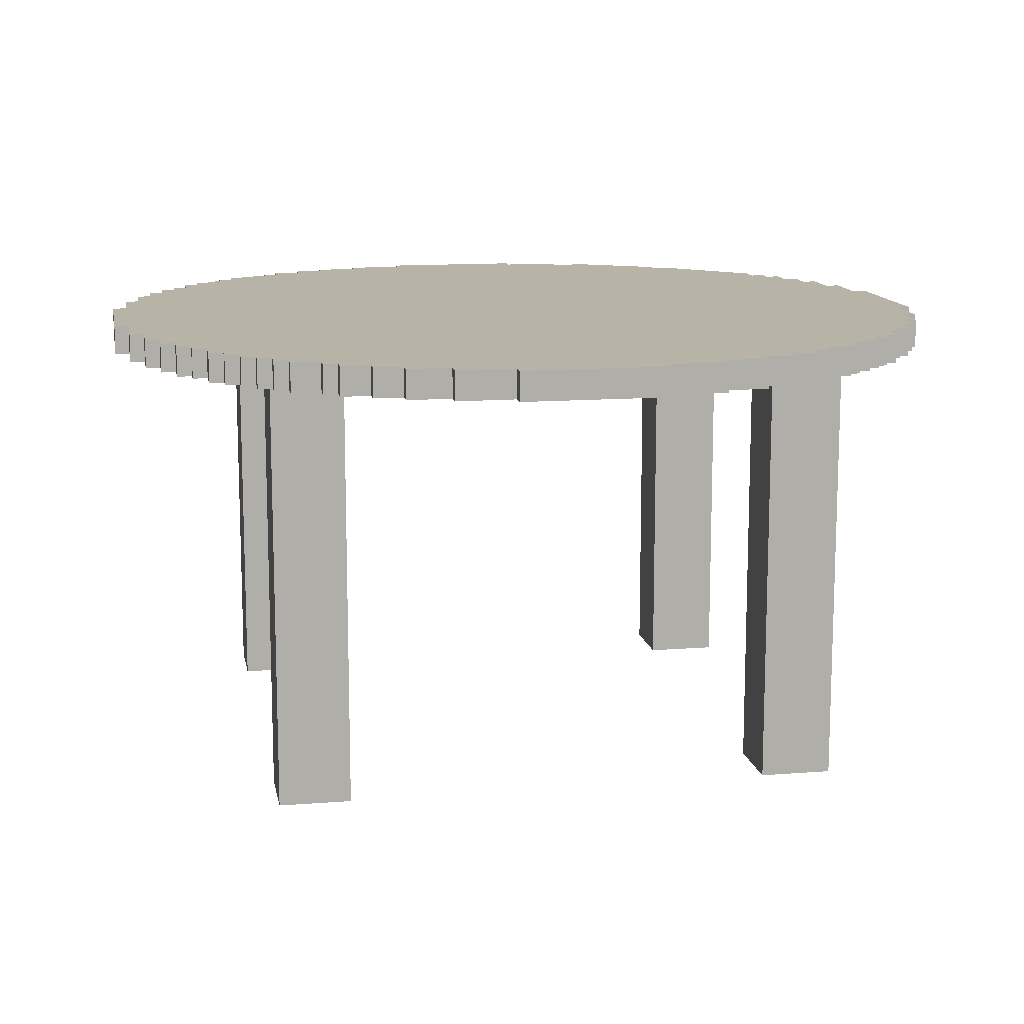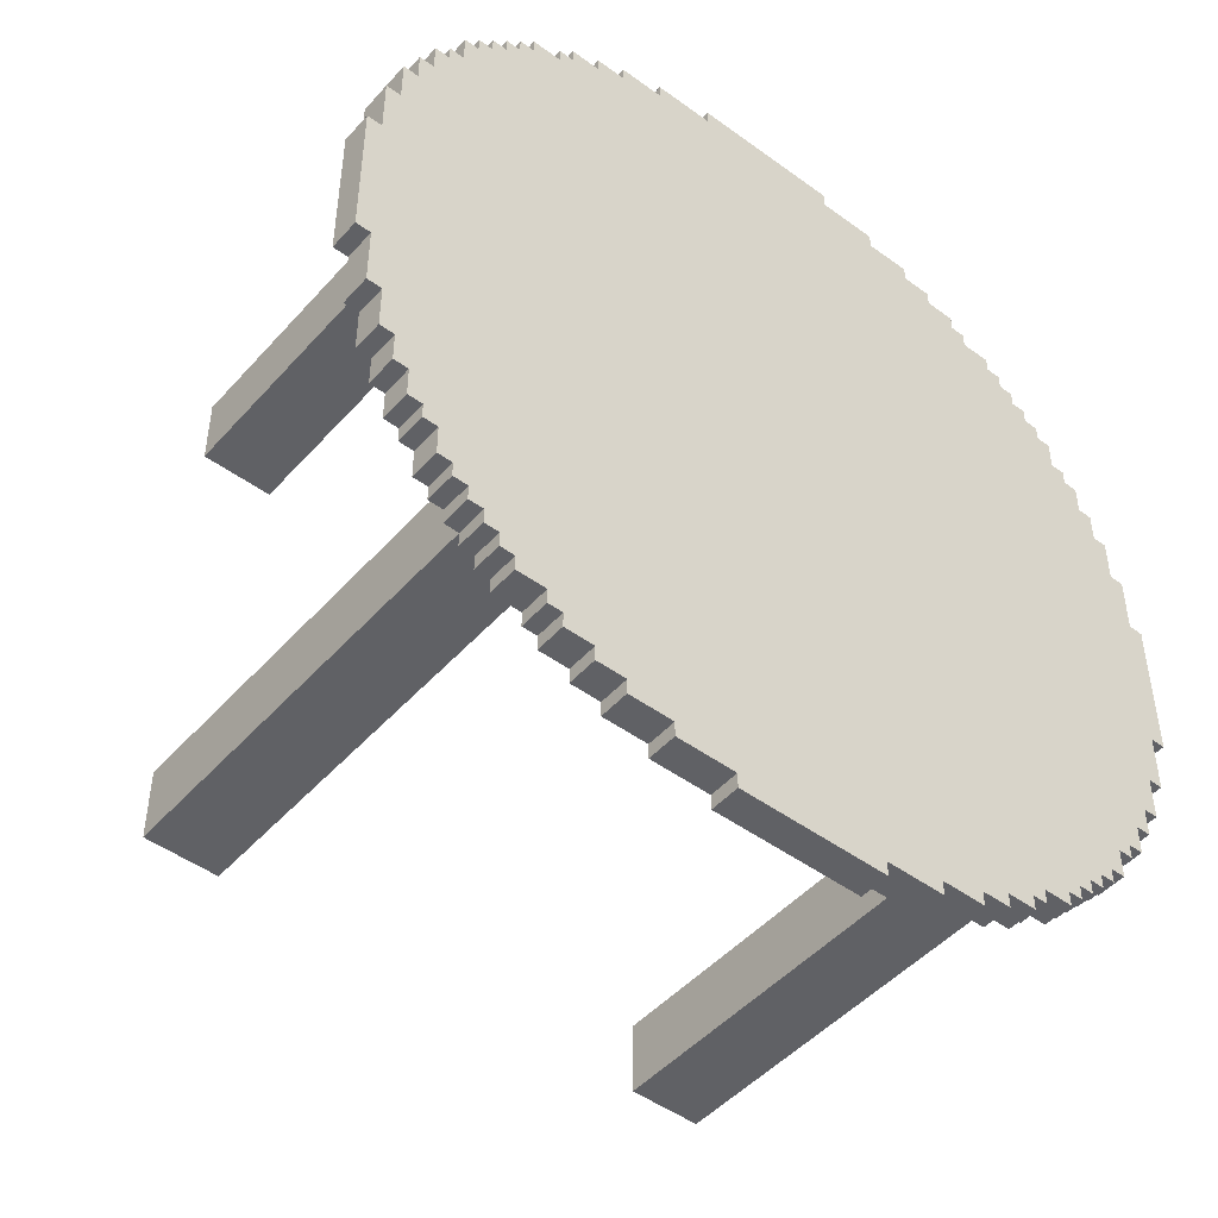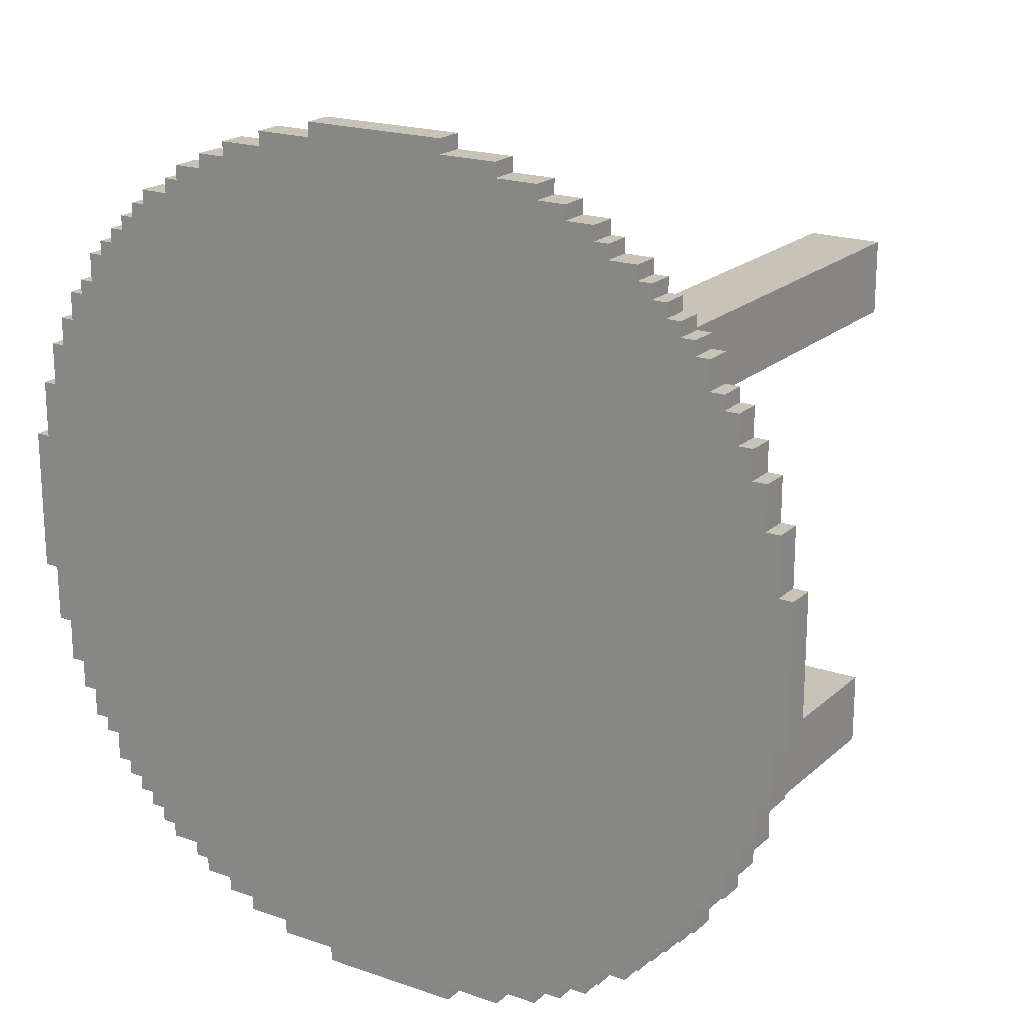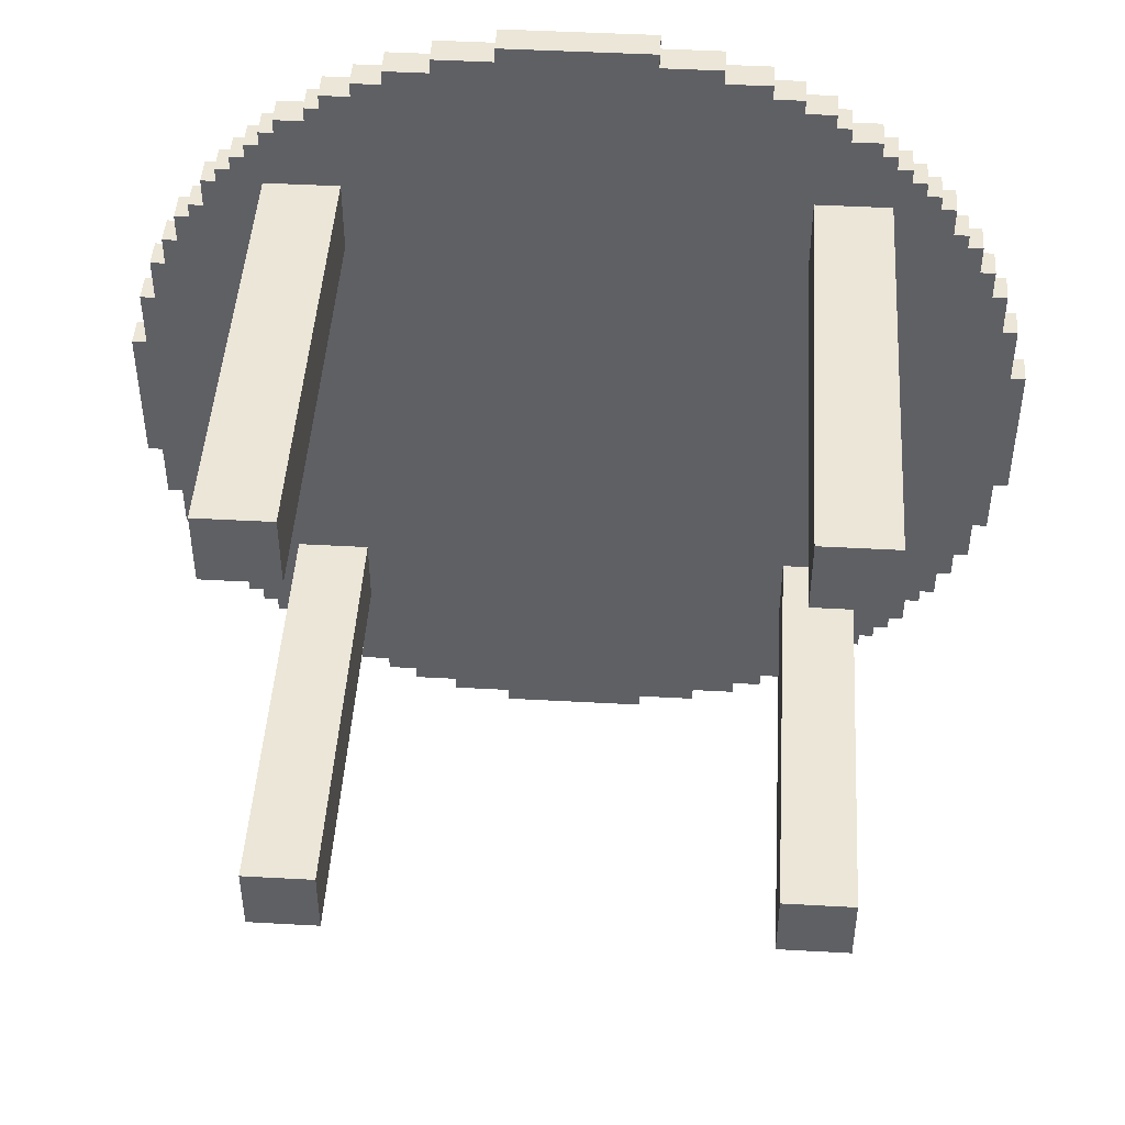
<metadata>
{"format":"obj","ext":"obj","renderer":"f3d","projection":"perspective","resolution":1024,"background":"white","views":[{"elev":12.7,"azim":-10.4,"up":"+Y"},{"elev":-47.7,"azim":140.6,"up":"+Z"},{"elev":19.8,"azim":-147.4,"up":"+Z"},{"elev":46.3,"azim":3.6,"up":"+Z"}]}
</metadata>
<code>
o Escenario_3_chocorramosurvivor-2_Escenario_3_chocorramosurvivor-2.002
v 6.9 3.5 3.1
v 6.9 3.5 3
v 6.5 3.5 2.9
v 5 3.7 -1.8
v 5.1 3.7 -1.9
v 5.1 3.7 2.1
v 5.2 3.7 -2
v 4.5 3.5 1
v 4.5 3.5 -0.8
v 4.6 3.5 -0.8
v 4.8 3.5 -1.5
v 4.9 3.5 -1.6
v 5.1 3.5 -1.8
v 5.1 3.5 -1.9
v 5.2 3.5 -2
v 5.3 3.5 -2
v 5.4 3.5 -2.2
v 5.5 3.5 -2.2
v 5.5 3.5 -2.3
v 5.7 3.5 -2.3
v 5.7 3.5 -2.4
v 6 3.5 -2.5
v 6 3.5 -2.6
v 6.2 3.5 -2.6
v 6.2 3.5 -2.7
v 5.3 3.7 -2
v 5.3 3.7 -2.1
v 5.3 3.7 2.3
v 5.5 3.7 -2.2
v 5.5 3.7 -2.3
v 5.4 0.5 -1.3
v 8.9 0.5 1.5
v 4.9 3.7 -1.6
v 8.9 0.5 -1.3
v 5.4 0.5 1.5
v 6.5 3.7 2.9
v 6.5 3.7 -2.8
v 6.2 3.7 2.9
v 6.2 3.7 -2.7
v 4.6 3.7 1.3
v 4.6 3.7 -1.1
v 4.7 3.7 1.5
v 4.7 3.7 -1.3
v 7.9 3.5 3.1
v 8.8 3.5 2.7
v 9 3.5 2.7
v 9 3.5 2.6
v 9.1 3.5 2.5
v 9.3 3.5 2.5
v 9.5 3.5 2.3
v 9.7 3.5 2.1
v 10 3.5 1.7
v 9.8 3.7 2
v 10 3.5 1.5
v 9.7 3.7 2
v 9.7 3.7 2.1
v 10.1 3.5 1.5
v 10.1 3.5 1.3
v 10.2 3.5 1.3
v 10.3 3.5 -0.8
v 10.2 3.5 -0.8
v 10.2 3.5 -1.1
v 10.1 3.5 -1.1
v 10.1 3.5 -1.3
v 10 3.7 1.7
v 9.4 0.5 2
v 10.4 3.7 -0.4
v 8.3 3.7 -2.8
v 10.3 3.7 1
v 7.9 3.7 -2.9
v 8.6 3.7 2.9
v 8.8 3.7 -2.6
v 8.8 3.7 -2.5
v 10 3.7 -1.3
v 10.1 3.7 -1.3
v 9.1 3.7 2.5
v 9.1 3.7 2.6
v 9.1 3.7 -2.3
v 8.3 3.5 3
v 6.2 3.5 2.9
v 8.6 3.5 2.9
v 6 3.5 2.8
v 6.2 3.5 2.8
v 8.6 3.5 2.8
v 8.8 3.5 2.8
v 5.8 3.5 2.7
v 6 3.5 2.7
v 5.7 3.5 2.6
v 9.1 3.5 2.6
v 5.5 3.5 2.5
v 5.7 3.5 2.5
v 5.4 3.5 2.4
v 5.5 3.5 2.4
v 9.3 3.5 2.4
v 5.3 3.5 2.3
v 5.4 3.5 2.3
v 9.4 3.5 2.3
v 5.2 3.5 2.2
v 5.3 3.5 2.2
v 5.1 3.5 2.1
v 5.2 3.5 2.1
v 5 3.5 2
v 5.1 3.5 2
v 4.9 3.5 1.8
v 5 3.5 1.8
v 9.8 3.5 1.8
v 9.9 3.5 1.8
v 4.8 3.5 1.7
v 4.9 3.5 1.7
v 5 3.7 2
v 4.7 3.5 1.5
v 4.8 3.5 1.5
v 9.6 3.7 2.1
v 4.6 3.5 1.3
v 4.7 3.5 1.3
v 5.4 3.5 2
v 5.9 3.5 2
v 9.6 3.7 2.2
v 9.5 3.7 2.2
v 5.3 3.7 2.2
v 9.5 3.7 2.3
v 9.4 3.7 2.3
v 5.4 3.7 2.3
v 5.4 3.7 2.4
v 5.5 3.7 2.5
v 9.4 0.5 -1.3
v 4.8 3.7 1.7
v 8.9 0.5 2
v 10.4 3.7 0.6
v 10.3 3.7 0.6
v 6.5 3.7 3
v 8.3 3.7 3
v 8.3 3.7 2.9
v 7.9 3.7 3.1
v 4.7 3.7 1.3
v 9 3.7 2.7
v 5.8 3.7 2.6
v 9 3.7 2.6
v 10.3 3.5 -0.4
v 10.4 3.5 -0.4
v 4.6 3.5 -1.1
v 9.9 3.5 -1.6
v 9.7 3.5 -1.8
v 9.6 3.5 -2
v 9.4 3.5 -2.1
v 9.4 3.5 -2.2
v 9.1 3.5 -2.3
v 9.1 3.5 -2.4
v 8.8 3.5 -2.5
v 9 3.5 -2.5
v 8.8 3.5 -2.6
v 6.9 3.5 -2.8
v 7.9 3.5 -2.8
v 8.3 3.5 -2.8
v 6.9 3.5 -2.9
v 5.4 3.5 1.5
v 9.4 3.5 1.5
v 5.9 3.5 1.5
v 9.4 3.7 -2.1
v 9.3 3.7 -2.2
v 4.8 3.7 -1.5
v 8.9 0.5 -1.8
v 5.9 0.5 -1.8
v 9.4 0.5 -1.8
v 10.3 3.7 -0.8
v 8.6 3.7 -2.7
v 10.2 3.7 -1.1
v 6 3.7 -2.6
v 6 3.7 -2.5
v 5.8 3.7 -2.5
v 5.7 3.7 -2.4
v 6.5 3.5 3
v 7.9 3.5 3
v 8.3 3.5 2.9
v 5.8 3.5 2.6
v 9.4 3.5 2.4
v 9.5 3.5 2.2
v 9.6 3.5 2.2
v 9.4 3.5 2
v 9.6 3.5 2.1
v 8.9 3.5 2
v 9.7 3.5 2
v 9.8 3.5 2
v 9.9 3.5 1.7
v 8.9 3.5 1.5
v 4.6 3.5 1
v 10.2 3.5 1
v 10.3 3.5 1
v 4.4 3.5 0.6
v 4.5 3.5 0.6
v 10.3 3.5 0.6
v 10.4 3.5 0.6
v 4.4 3.5 -0.4
v 4.5 3.5 -0.4
v 4.7 3.5 -1.1
v 4.7 3.5 -1.3
v 4.8 3.5 -1.3
v 5.4 3.5 -1.3
v 8.9 3.5 -1.3
v 9.4 3.5 -1.3
v 5.9 3.5 -1.3
v 10 3.5 -1.3
v 4.9 3.5 -1.5
v 9.9 3.5 -1.5
v 10 3.5 -1.5
v 9.8 3.5 -1.6
v 5 3.5 -1.6
v 5 3.5 -1.8
v 5.4 3.5 -1.8
v 5.9 3.5 -1.8
v 9.8 3.5 -1.8
v 5.2 3.5 -1.9
v 8.9 3.5 -1.8
v 9.4 3.5 -1.8
v 9.7 3.5 -1.9
v 9.5 3.5 -2
v 9.6 3.5 -1.9
v 5.3 3.5 -2.1
v 5.4 3.5 -2.1
v 9.5 3.5 -2.1
v 9.3 3.5 -2.3
v 9.3 3.5 -2.2
v 9 3.5 -2.4
v 5.8 3.5 -2.4
v 5.8 3.5 -2.5
v 8.6 3.5 -2.6
v 6.5 3.5 -2.7
v 8.6 3.5 -2.7
v 6.5 3.5 -2.8
v 8.3 3.5 -2.7
v 7.9 3.5 -2.9
v 5.9 0.5 1.5
v 9.4 0.5 1.5
v 5.9 0.5 -1.3
v 5.4 0.5 -1.8
v 5.9 0.5 2
v 5.4 0.5 2
v 9.8 3.7 -1.8
v 9.7 3.7 -1.8
v 5.1 3.7 -1.8
v 9.7 3.7 -1.9
v 9.6 3.7 -1.9
v 5.2 3.7 -1.9
v 9.6 3.7 -2
v 9.5 3.7 -2
v 5.2 3.7 2.2
v 9.5 3.7 -2.1
v 9.4 3.7 -2.2
v 5.4 3.7 -2.2
v 9.3 3.7 2.4
v 9.4 3.7 2.4
v 9.3 3.7 -2.3
v 9.3 3.7 2.5
v 10 3.7 -1.5
v 9.9 3.7 -1.5
v 4.9 3.7 -1.5
v 4.9 3.7 1.7
v 9.9 3.7 -1.6
v 9.8 3.7 -1.6
v 9.9 3.7 1.8
v 4.9 3.7 1.8
v 10.3 3.7 -0.4
v 4.4 3.7 0.6
v 4.5 3.7 0.6
v 4.5 3.7 -0.4
v 4.4 3.7 -0.4
v 7.9 3.7 -2.8
v 10.2 3.7 1
v 8.3 3.7 -2.7
v 7.9 3.7 3
v 6.5 3.7 -2.7
v 4.6 3.7 -0.8
v 4.5 3.7 1
v 4.6 3.7 1
v 4.5 3.7 -0.8
v 10.2 3.7 -0.8
v 6.9 3.7 3.1
v 6.9 3.7 3
v 6.9 3.7 -2.8
v 6.9 3.7 -2.9
v 6.2 3.7 -2.6
v 5 3.7 1.8
v 4.7 3.7 -1.1
v 10.1 3.7 -1.1
v 8.6 3.7 2.8
v 6.2 3.7 2.8
v 8.6 3.7 -2.6
v 6 3.7 2.7
v 8.8 3.7 2.7
v 5.1 3.7 2
v 10.1 3.7 1.3
v 10.2 3.7 1.3
v 6 3.7 2.8
v 8.8 3.7 2.8
v 9.8 3.7 1.8
v 5 3.7 -1.6
v 9.9 3.7 1.7
v 4.8 3.7 1.5
v 4.8 3.7 -1.3
v 5.8 3.7 2.7
v 5.8 3.7 -2.4
v 9 3.7 -2.4
v 9 3.7 -2.5
v 5.7 3.7 2.6
v 5.7 3.7 2.5
v 5.7 3.7 -2.3
v 9.1 3.7 -2.4
v 5.5 3.7 2.4
v 5.4 3.7 -2.1
v 5.2 3.7 2.1
v 10 3.7 1.5
v 10.1 3.7 1.5
f 168 24 23
f 209 163 235
f 255 205 204
f 6 101 310
f 302 148 223
f 169 225 170
f 113 178 180
f 78 306 296
f 56 182 55
f 140 129 192
f 259 142 206
f 312 58 291
f 9 265 275
f 108 298 112
f 159 146 248
f 136 47 138
f 257 104 261
f 289 85 45
f 298 111 112
f 292 58 59
f 35 158 232
f 66 32 233
f 308 92 93
f 28 96 123
f 170 224 301
f 230 166 228
f 213 164 162
f 189 266 193
f 158 236 232
f 7 16 15
f 262 60 165
f 30 18 29
f 77 48 76
f 68 230 154
f 290 102 103
f 301 21 171
f 119 178 118
f 209 31 198
f 49 76 48
f 4 13 208
f 277 2 1
f 227 39 271
f 163 31 235
f 121 177 119
f 132 173 79
f 282 104 105
f 179 233 157
f 295 183 106
f 306 19 30
f 124 96 92
f 129 191 192
f 65 184 52
f 285 81 84
f 248 222 160
f 309 17 219
f 168 22 169
f 36 172 131
f 151 287 72
f 221 78 252
f 299 196 43
f 253 94 250
f 264 8 273
f 34 200 199
f 312 54 57
f 242 215 217
f 155 70 231
f 144 242 217
f 262 140 139
f 56 180 51
f 126 162 164
f 232 237 35
f 309 218 27
f 166 226 228
f 251 97 122
f 239 211 143
f 5 212 14
f 39 24 281
f 273 186 274
f 304 175 137
f 163 201 234
f 186 40 274
f 201 31 234
f 75 63 64
f 159 220 145
f 283 141 41
f 191 69 188
f 293 87 82
f 157 32 185
f 245 144 216
f 258 204 142
f 276 60 61
f 58 54 157
f 161 197 299
f 249 18 17
f 91 125 90
f 83 293 82
f 115 42 135
f 117 237 236
f 73 151 72
f 211 259 206
f 150 73 303
f 295 107 260
f 265 193 266
f 125 93 90
f 135 114 115
f 300 87 288
f 263 190 264
f 2 131 172
f 156 112 115
f 32 181 185
f 105 110 282
f 294 84 85
f 270 44 173
f 6 103 100
f 307 147 148
f 226 149 213
f 120 98 99
f 52 311 65
f 196 283 43
f 296 208 207
f 304 91 88
f 66 181 128
f 161 203 11
f 160 221 252
f 70 153 231
f 272 9 275
f 257 108 109
f 1 134 277
f 289 46 136
f 171 20 306
f 240 14 13
f 33 207 12
f 26 218 16
f 272 141 10
f 37 152 229
f 153 68 154
f 167 63 284
f 254 202 205
f 215 239 143
f 121 97 50
f 37 227 271
f 199 162 34
f 38 83 80
f 75 202 74
f 210 209 18
f 243 15 212
f 303 223 150
f 237 156 35
f 167 61 62
f 279 155 152
f 300 175 86
f 260 184 297
f 187 292 59
f 256 12 203
f 138 89 77
f 38 3 36
f 126 214 200
f 55 183 53
f 133 81 71
f 28 99 95
f 246 101 98
f 132 174 133
f 250 176 251
f 247 216 220
f 268 188 69
f 168 281 24
f 209 210 163
f 255 254 205
f 6 100 101
f 302 307 148
f 169 22 225
f 113 118 178
f 305 304 137
f 137 300 288
f 288 293 286
f 286 38 36
f 36 131 278
f 278 277 134
f 270 132 133
f 278 134 270
f 286 36 288
f 36 278 270
f 137 288 305
f 305 288 36
f 308 125 305
f 36 270 133
f 133 71 285
f 36 133 305
f 285 294 289
f 305 133 76
f 133 285 289
f 123 124 308
f 308 305 123
f 133 289 76
f 289 136 138
f 123 305 120
f 120 28 123
f 138 77 76
f 305 76 282
f 289 138 76
f 310 246 120
f 120 305 282
f 76 253 250
f 290 6 310
f 310 120 282
f 250 251 122
f 76 250 122
f 310 282 290
f 282 110 290
f 122 121 119
f 76 122 119
f 282 76 295
f 257 261 282
f 119 118 113
f 76 119 295
f 295 119 113
f 298 127 257
f 257 282 298
f 113 56 55
f 298 282 274
f 135 42 298
f 55 53 295
f 282 295 274
f 113 55 295
f 274 40 135
f 135 298 274
f 295 260 297
f 264 273 274
f 297 65 311
f 274 295 268
f 295 297 311
f 274 268 272
f 266 263 264
f 264 274 272
f 311 312 291
f 295 311 268
f 265 266 264
f 272 275 265
f 283 41 272
f 299 43 283
f 256 161 299
f 296 33 256
f 240 4 296
f 243 5 240
f 26 7 243
f 309 27 26
f 29 249 309
f 306 30 29
f 301 171 306
f 169 170 301
f 281 168 169
f 271 39 281
f 279 37 271
f 70 280 279
f 269 68 267
f 267 70 279
f 279 271 269
f 271 281 169
f 169 301 306
f 271 169 306
f 269 267 279
f 287 166 269
f 73 72 287
f 302 303 73
f 78 307 302
f 160 252 78
f 159 248 160
f 245 247 159
f 242 244 245
f 239 241 242
f 259 238 239
f 255 258 259
f 74 254 255
f 284 75 74
f 276 167 284
f 262 165 276
f 129 67 262
f 268 69 130
f 130 129 262
f 262 276 268
f 276 284 74
f 74 255 259
f 276 74 259
f 268 130 262
f 291 292 268
f 311 291 268
f 272 265 264
f 299 283 272
f 296 256 299
f 243 240 296
f 26 243 296
f 296 299 272
f 272 268 276
f 276 259 296
f 259 239 242
f 242 245 259
f 245 159 78
f 159 160 78
f 78 302 73
f 73 287 269
f 271 306 269
f 306 29 309
f 78 73 269
f 245 78 259
f 276 296 272
f 26 296 306
f 306 309 26
f 78 269 306
f 259 78 296
f 56 51 182
f 140 67 129
f 259 258 142
f 312 57 58
f 9 194 265
f 108 127 298
f 159 145 146
f 136 46 47
f 257 109 104
f 289 294 85
f 298 42 111
f 292 291 58
f 35 156 158
f 66 128 32
f 308 124 92
f 28 95 96
f 170 225 224
f 230 269 166
f 213 214 164
f 189 263 266
f 158 117 236
f 7 26 16
f 262 139 60
f 30 19 18
f 77 89 48
f 68 269 230
f 290 110 102
f 301 224 21
f 119 177 178
f 209 235 31
f 49 253 76
f 4 240 13
f 277 278 2
f 227 25 39
f 163 234 31
f 121 50 177
f 132 270 173
f 282 261 104
f 179 66 233
f 295 53 183
f 306 20 19
f 124 123 96
f 129 130 191
f 65 297 184
f 285 71 81
f 248 146 222
f 309 249 17
f 168 23 22
f 36 3 172
f 151 226 287
f 221 147 78
f 299 197 196
f 253 49 94
f 264 190 8
f 34 126 200
f 312 311 54
f 242 241 215
f 155 280 70
f 144 244 242
f 262 67 140
f 56 113 180
f 126 34 162
f 232 236 237
f 309 219 218
f 166 287 226
f 251 176 97
f 239 238 211
f 5 243 212
f 39 25 24
f 273 8 186
f 304 88 175
f 163 210 201
f 186 114 40
f 201 198 31
f 75 284 63
f 159 247 220
f 283 195 141
f 191 130 69
f 293 288 87
f 157 233 32
f 245 244 144
f 258 255 204
f 276 165 60
f 204 205 202
f 202 64 63
f 63 62 61
f 61 60 139
f 139 140 192
f 191 188 187
f 139 192 191
f 63 61 200
f 61 139 200
f 202 63 200
f 139 191 185
f 191 187 157
f 187 59 58
f 58 57 54
f 54 52 184
f 184 107 106
f 106 183 182
f 182 51 180
f 180 178 177
f 177 50 97
f 97 176 94
f 94 49 48
f 48 181 94
f 181 179 94
f 157 185 191
f 185 199 139
f 199 200 139
f 97 94 179
f 200 214 206
f 206 214 143
f 177 97 179
f 214 217 143
f 177 179 180
f 179 157 106
f 182 180 179
f 54 184 157
f 184 106 157
f 106 182 179
f 200 206 204
f 217 215 143
f 143 211 206
f 206 142 204
f 204 202 200
f 187 58 157
f 161 11 197
f 249 29 18
f 91 305 125
f 83 286 293
f 115 111 42
f 117 116 237
f 73 149 151
f 211 238 259
f 150 149 73
f 295 106 107
f 265 194 193
f 125 308 93
f 135 40 114
f 300 86 87
f 263 189 190
f 2 278 131
f 116 117 96
f 117 2 3
f 2 172 3
f 3 80 83
f 83 82 87
f 87 86 175
f 175 88 91
f 91 90 93
f 93 92 96
f 96 95 99
f 99 98 101
f 101 100 103
f 103 102 105
f 105 104 109
f 109 108 112
f 112 111 115
f 115 114 186
f 186 8 190
f 190 156 186
f 156 116 105
f 186 156 115
f 117 3 83
f 91 117 175
f 83 87 117
f 87 175 117
f 91 93 117
f 93 96 117
f 99 101 116
f 101 103 116
f 96 99 116
f 112 156 109
f 105 109 156
f 103 105 116
f 32 128 181
f 105 102 110
f 294 285 84
f 270 134 44
f 6 290 103
f 307 78 147
f 197 11 203
f 203 12 207
f 207 208 13
f 13 14 212
f 212 15 16
f 16 218 219
f 219 17 18
f 219 18 209
f 13 212 209
f 212 16 209
f 16 219 209
f 209 198 207
f 207 13 209
f 197 203 198
f 203 207 198
f 195 196 197
f 10 141 195
f 194 9 10
f 189 193 194
f 158 156 190
f 190 189 194
f 194 10 198
f 10 195 198
f 195 197 198
f 190 194 201
f 201 194 198
f 2 117 158
f 158 190 201
f 210 20 224
f 20 21 224
f 2 158 185
f 158 201 185
f 210 224 22
f 224 225 22
f 201 210 152
f 185 201 199
f 44 1 2
f 174 79 173
f 173 44 2
f 22 23 24
f 210 22 24
f 174 173 181
f 173 2 185
f 181 173 185
f 84 81 174
f 45 85 84
f 47 46 45
f 48 89 47
f 201 152 199
f 181 48 47
f 47 45 181
f 45 84 181
f 84 174 181
f 210 24 227
f 24 25 227
f 227 229 152
f 152 155 231
f 153 154 230
f 152 231 153
f 227 152 210
f 213 199 153
f 152 153 199
f 230 228 226
f 153 230 213
f 217 214 216
f 214 213 145
f 216 144 217
f 145 220 216
f 222 146 145
f 147 221 222
f 223 148 147
f 149 150 223
f 226 151 149
f 230 226 213
f 214 145 216
f 145 213 222
f 147 222 213
f 149 223 213
f 223 147 213
f 120 246 98
f 52 54 311
f 196 195 283
f 296 4 208
f 304 305 91
f 66 179 181
f 161 256 203
f 160 222 221
f 70 267 153
f 272 10 9
f 257 127 108
f 1 44 134
f 289 45 46
f 171 21 20
f 240 5 14
f 33 296 207
f 26 27 218
f 272 41 141
f 37 279 152
f 153 267 68
f 167 62 63
f 254 74 202
f 215 241 239
f 121 122 97
f 37 229 227
f 199 213 162
f 38 286 83
f 75 64 202
f 18 19 20
f 20 210 18
f 243 7 15
f 303 302 223
f 237 116 156
f 167 276 61
f 279 280 155
f 300 137 175
f 260 107 184
f 187 268 292
f 256 33 12
f 138 47 89
f 38 80 3
f 126 164 214
f 55 182 183
f 133 174 81
f 28 120 99
f 246 310 101
f 132 79 174
f 250 94 176
f 247 245 216
f 268 187 188

</code>
